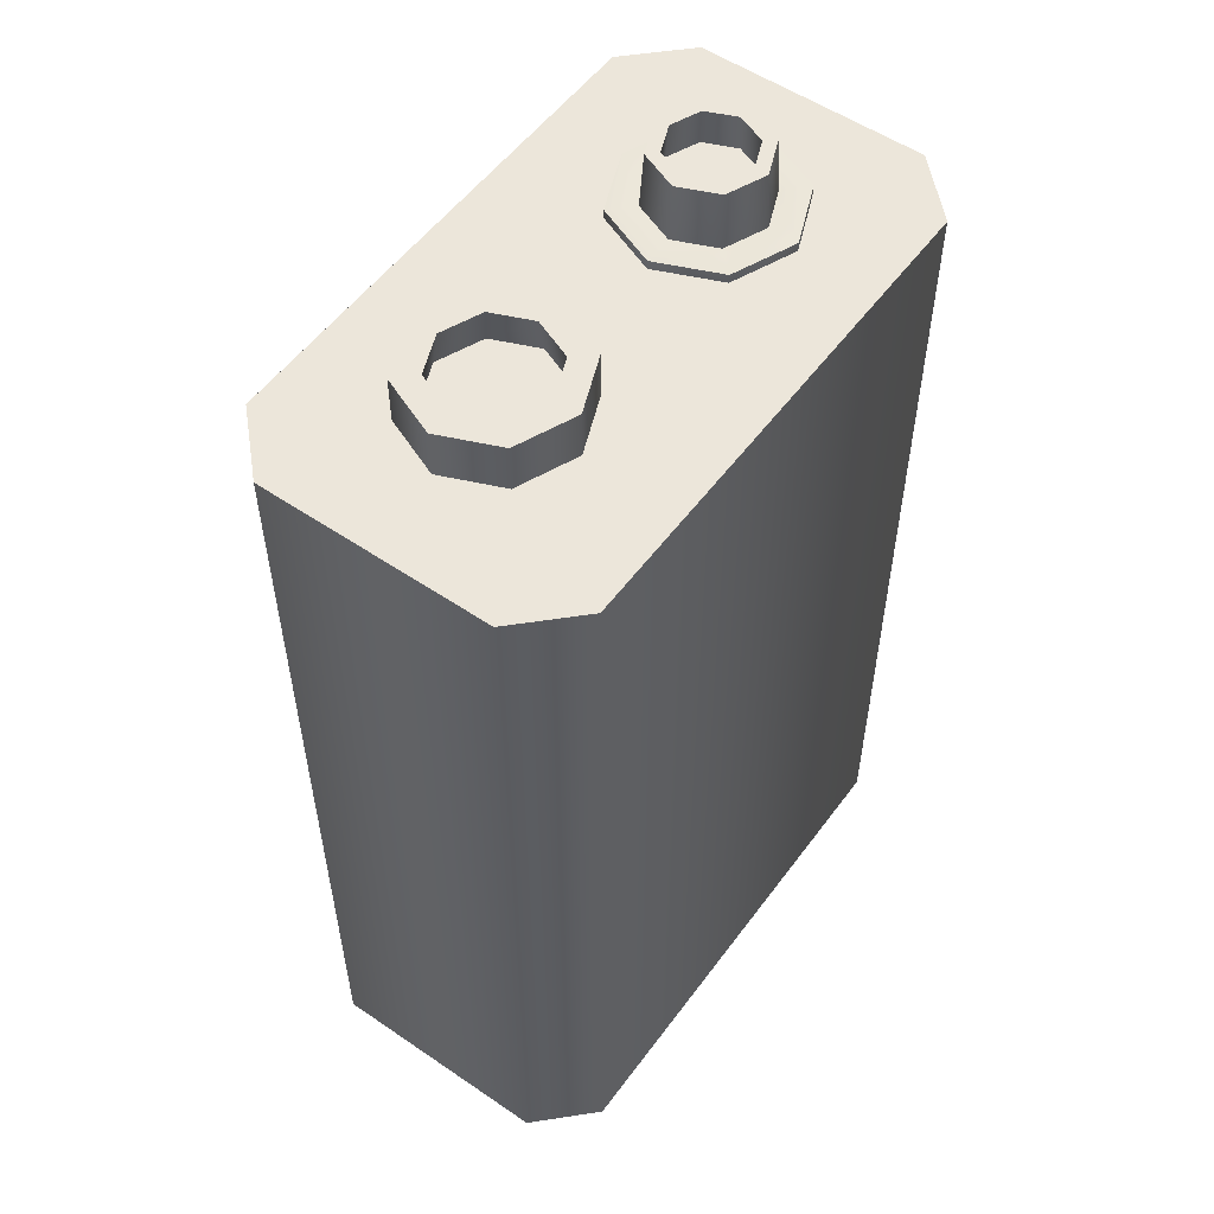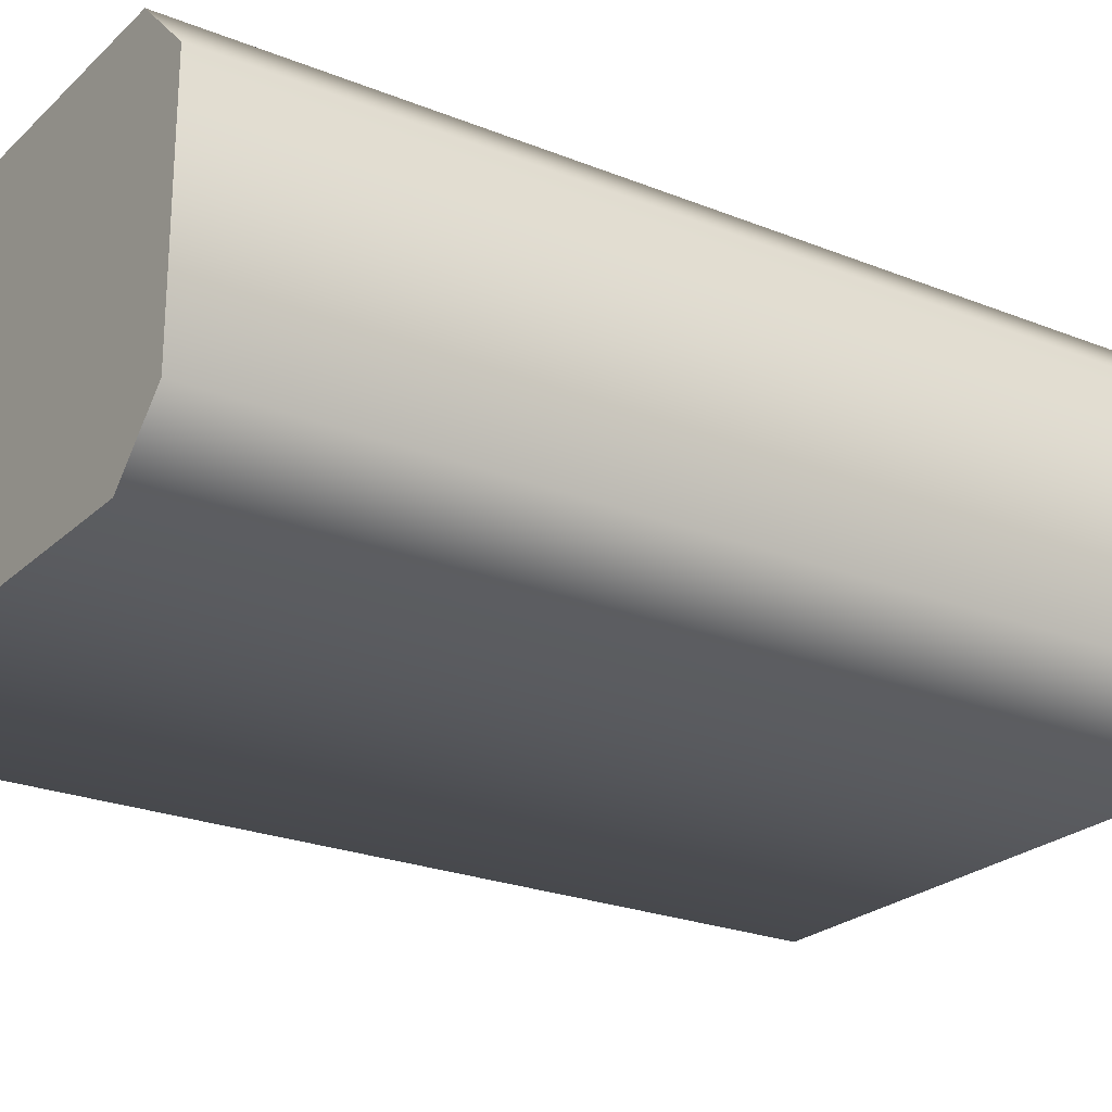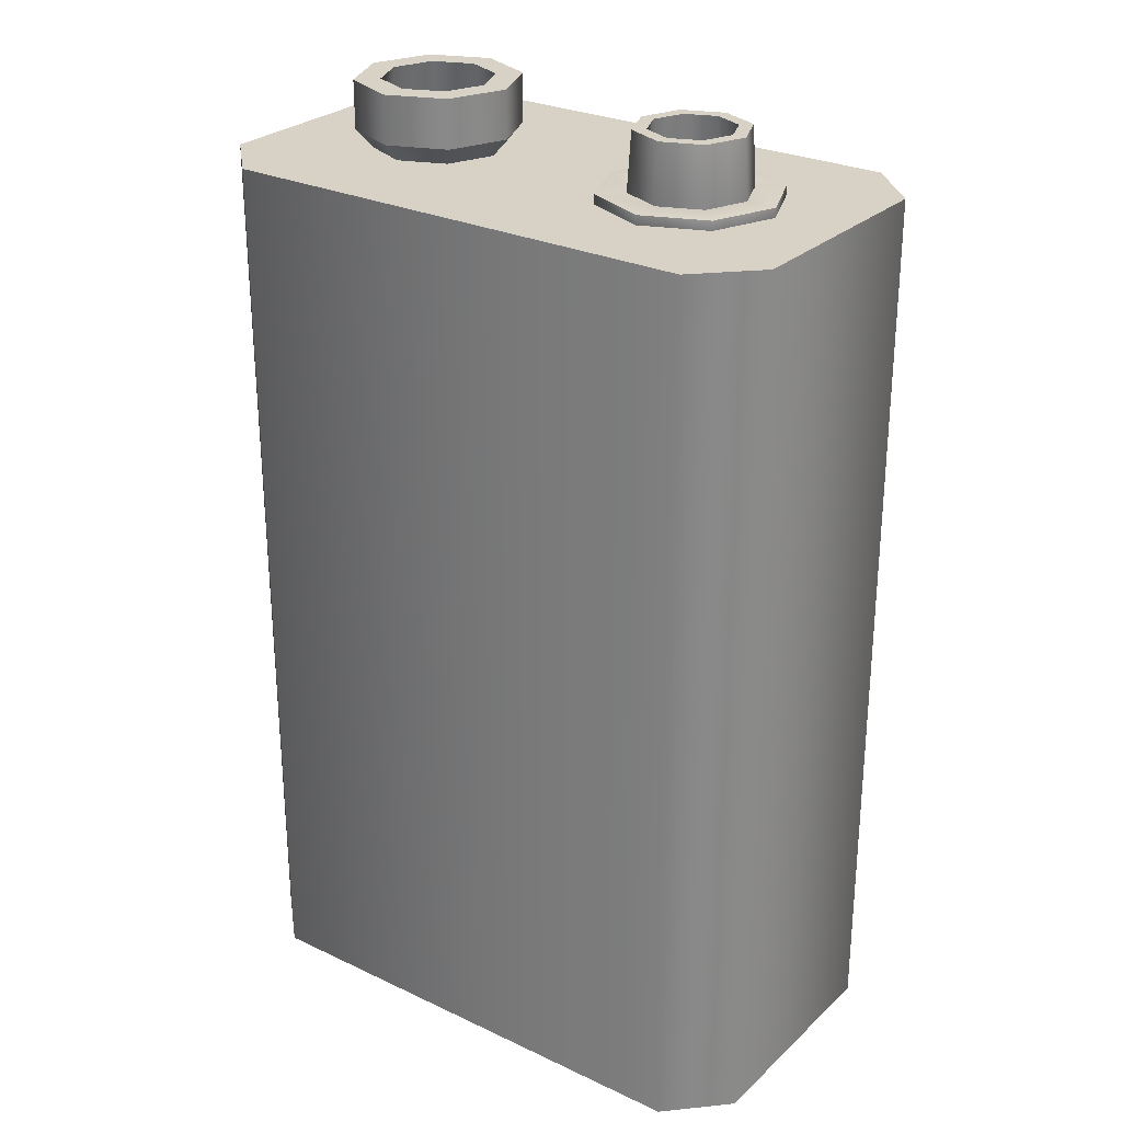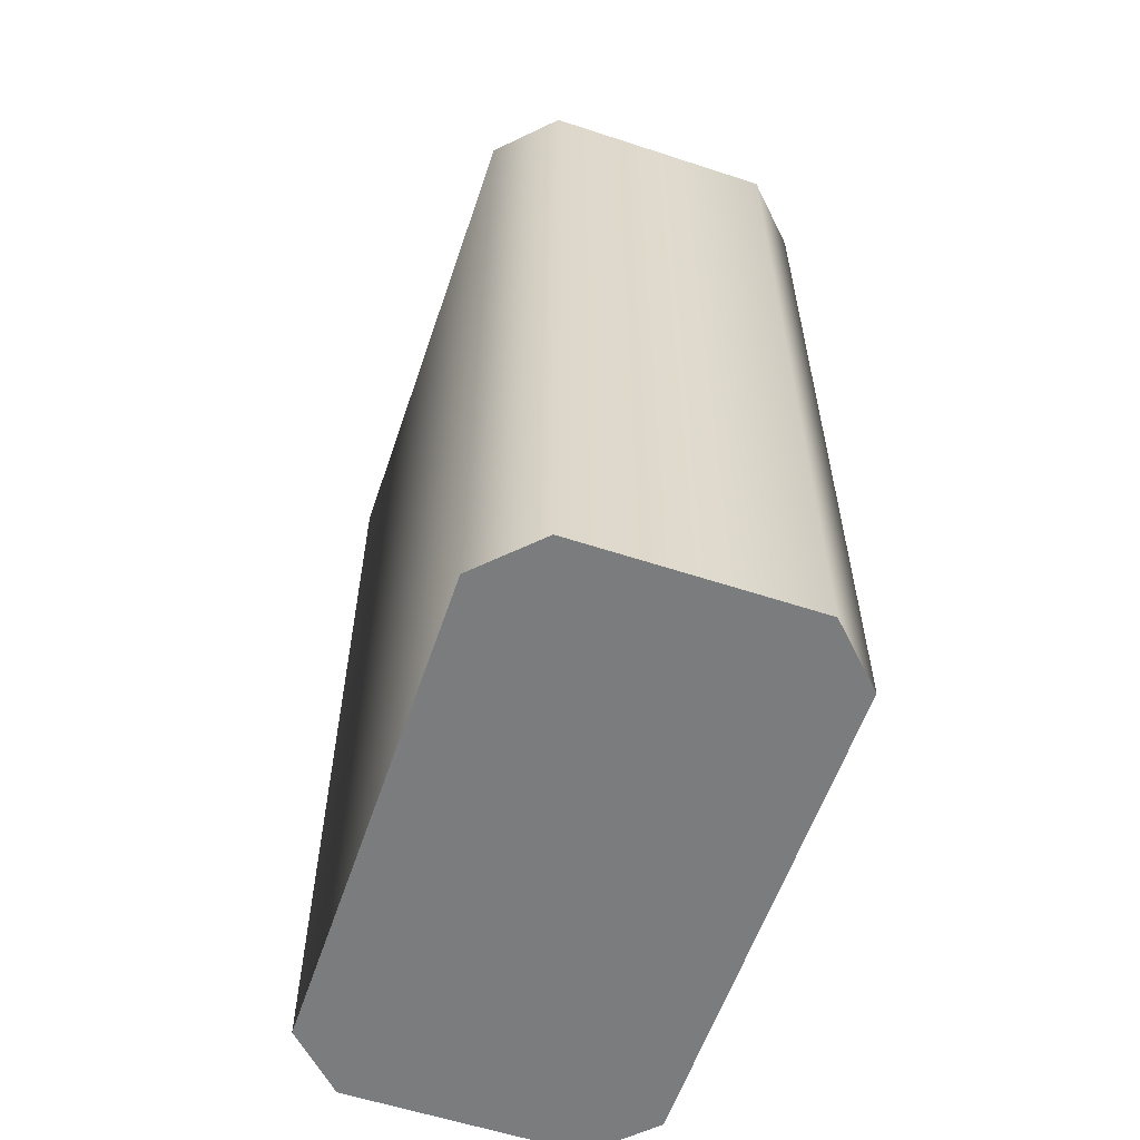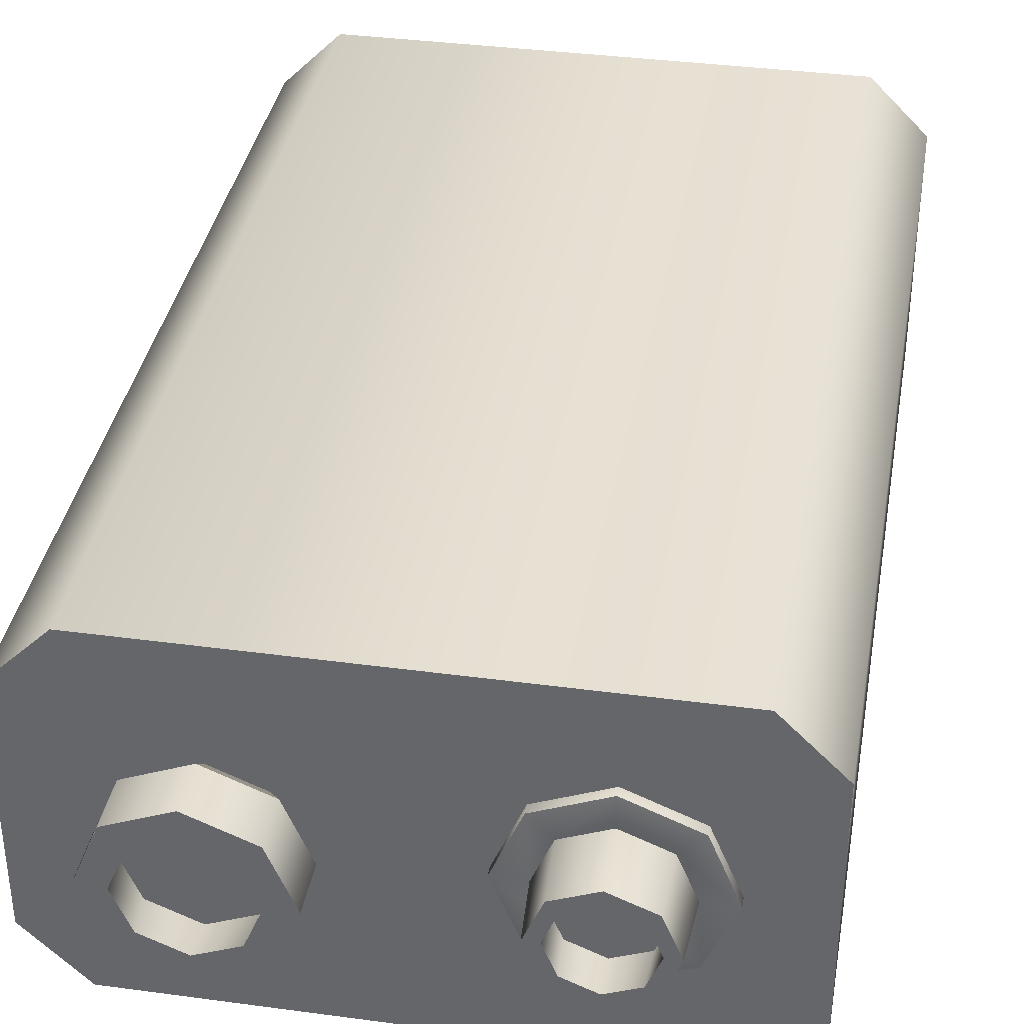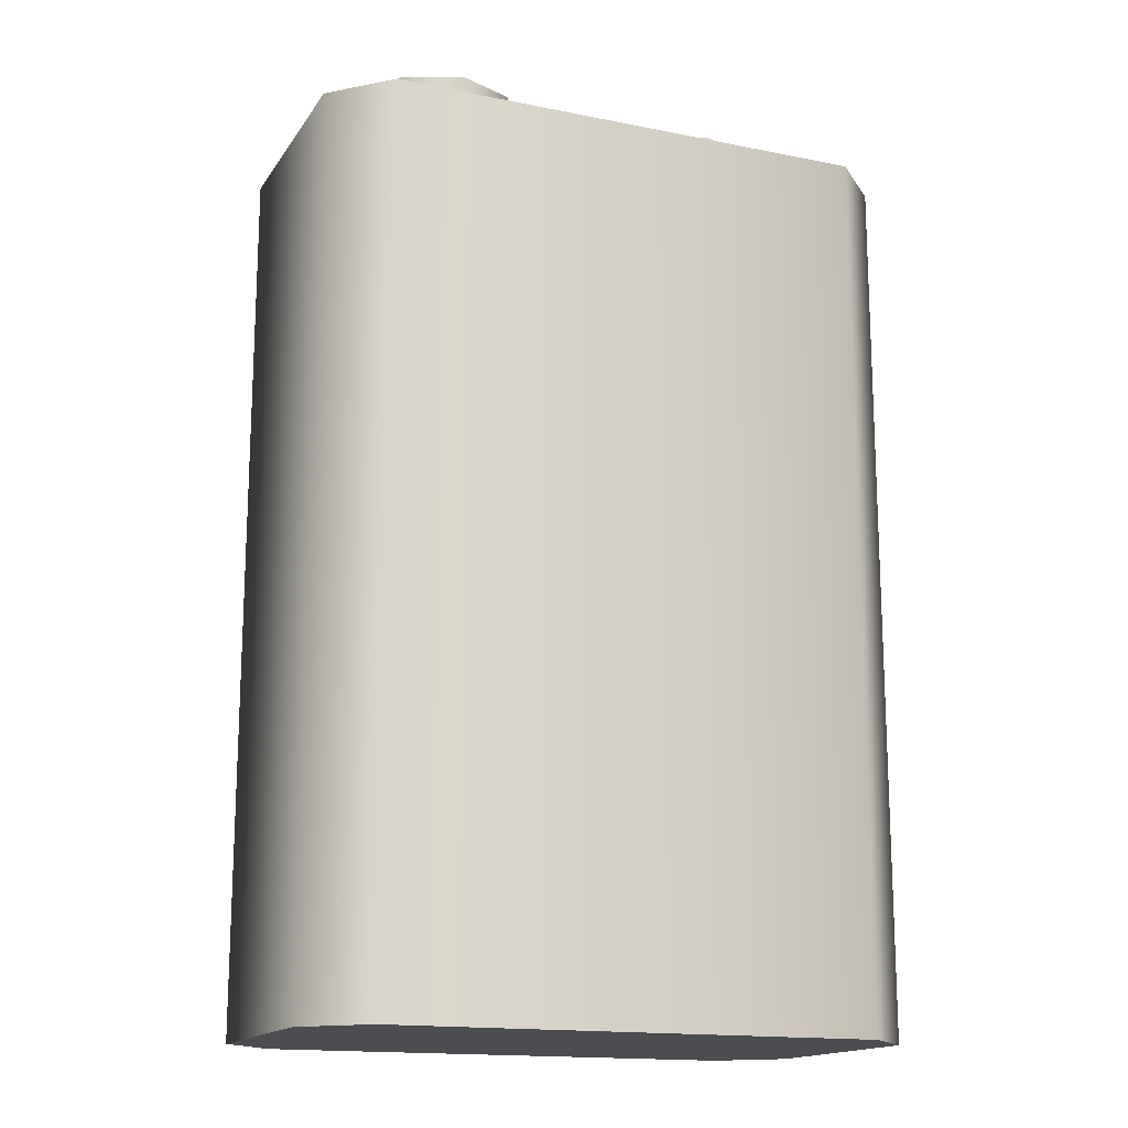
<metadata>
{"format":"obj","ext":"obj","renderer":"f3d","projection":"perspective","resolution":1024,"background":"white","views":[{"elev":54.5,"azim":125.8,"up":"+Y"},{"elev":-23.9,"azim":56.1,"up":"+Z"},{"elev":27.3,"azim":-144.0,"up":"+Y"},{"elev":-58.7,"azim":71.3,"up":"+Y"},{"elev":36.6,"azim":-170.1,"up":"+Z"},{"elev":-15.9,"azim":157.3,"up":"+Y"}]}
</metadata>
<code>
o battery_mp_3_2
v 0.0264 -0 -0.0184
v 0.0324 -0 -0.0124
v 0.0324 -0 0.0124
v 0.0264 -0 0.0184
v -0.0264 -0 0.0184
v -0.0324 -0 0.0124
v -0.0324 -0 -0.0124
v -0.0264 -0 -0.0184
v 0.0324 0.09576 -0.0124
v 0.0264 0.09576 -0.0184
v 0.0264 0.09576 0.0184
v 0.0324 0.09576 0.0124
v -0.0324 0.09576 0.0124
v -0.0264 0.09576 0.0184
v -0.0264 0.09576 -0.0184
v -0.0324 0.09576 -0.0124
v -0.009228 0.09676 -0
v -0.01109 0.09676 0.004506
v -0.0156 0.09676 0.006373
v -0.02011 0.09676 0.004506
v -0.02197 0.09676 -0
v -0.02011 0.09676 -0.004507
v -0.0156 0.09676 -0.006373
v -0.01109 0.09676 -0.004507
v -0.0122 0.09896 0.003404
v -0.01079 0.09896 -0
v -0.01901 0.09896 0.003404
v -0.0156 0.09896 0.004814
v -0.01901 0.09896 -0.003404
v -0.02041 0.09896 -0
v -0.0122 0.09896 -0.003404
v -0.0156 0.09896 -0.004815
v -0.01137 0.103 0.004232
v -0.009616 0.103 -0
v -0.01983 0.103 0.004232
v -0.0156 0.103 0.005984
v -0.01983 0.103 -0.004232
v -0.02159 0.103 -0
v -0.01137 0.103 -0.004232
v -0.0156 0.103 -0.005985
v -0.0124 0.103 0.003197
v -0.01108 0.103 -0
v -0.0188 0.103 0.003197
v -0.0156 0.103 0.004521
v -0.0188 0.103 -0.003197
v -0.02012 0.103 -0
v -0.0124 0.103 -0.003197
v -0.0156 0.103 -0.004521
v 0.02436 0.09776 -0
v 0.0218 0.09776 0.006196
v 0.0156 0.09776 0.008763
v 0.009404 0.09776 0.006196
v 0.006838 0.09776 -0
v 0.009404 0.09776 -0.006197
v 0.0156 0.09776 -0.008763
v 0.0218 0.09776 -0.006197
v 0.02028 0.09896 0.004681
v 0.02222 0.09896 -0
v 0.01092 0.09896 0.004681
v 0.0156 0.09896 0.00662
v 0.01092 0.09896 -0.004681
v 0.008981 0.09896 -0
v 0.02028 0.09896 -0.004681
v 0.0156 0.09896 -0.00662
v 0.0218 0.103 0.006196
v 0.02436 0.103 -0
v 0.009404 0.103 0.006196
v 0.0156 0.103 0.008763
v 0.009404 0.103 -0.006197
v 0.006838 0.103 -0
v 0.0218 0.103 -0.006197
v 0.0156 0.103 -0.008763
v 0.01981 0.103 0.004213
v 0.02156 0.103 -0
v 0.01139 0.103 0.004213
v 0.0156 0.103 0.005958
v 0.01139 0.103 -0.004213
v 0.009643 0.103 -0
v 0.01981 0.103 -0.004213
v 0.0156 0.103 -0.005958
v -0.00884 0.09676 0.006759
v -0.00604 0.09676 -0
v -0.02236 0.09676 0.006759
v -0.0156 0.09676 0.009559
v -0.02236 0.09676 -0.00676
v -0.02516 0.09676 -0
v -0.00884 0.09676 -0.00676
v -0.0156 0.09676 -0.00956
v -0.00884 0.09576 0.006759
v -0.00604 0.09576 -0
v -0.02236 0.09576 0.006759
v -0.0156 0.09576 0.009559
v -0.02236 0.09576 -0.00676
v -0.02516 0.09576 -0
v -0.00884 0.09576 -0.00676
v -0.0156 0.09576 -0.00956
v 0.02056 0.09576 0.004957
v 0.02261 0.09576 -0
v 0.01064 0.09576 0.004957
v 0.0156 0.09576 0.00701
v 0.01064 0.09576 -0.004957
v 0.008591 0.09576 -0
v 0.02056 0.09576 -0.004957
v 0.0156 0.09576 -0.007011
f 9 12 3 2
f 13 16 7 6
f 11 14 5 4
f 15 10 1 8
f 15 16 13 14 11 12 9 10
f 9 2 1 10
f 11 4 3 12
f 13 6 5 14
f 15 8 7 16
f 1 2 3 4 5 6 7 8
f 32 29 30 27 28 25 26 31
f 19 36 35 20
f 18 33 36 19
f 22 37 40 23
f 21 38 37 22
f 24 39 34 17
f 20 35 38 21
f 23 40 39 24
f 31 26 42 47
f 25 28 44 41
f 27 30 46 43
f 29 32 48 45
f 42 41 33 34
f 44 43 35 36
f 46 45 37 38
f 48 47 39 40
f 45 48 40 37
f 43 46 38 35
f 41 44 36 33
f 47 42 34 39
f 26 25 41 42
f 28 27 43 44
f 30 29 45 46
f 32 31 47 48
f 17 34 33 18
f 64 61 62 59 60 57 58 63
f 51 68 67 52
f 50 65 68 51
f 54 69 72 55
f 53 70 69 54
f 56 71 66 49
f 52 67 70 53
f 55 72 71 56
f 63 58 74 79
f 57 60 76 73
f 59 62 78 75
f 61 64 80 77
f 74 73 65 66
f 76 75 67 68
f 78 77 69 70
f 80 79 71 72
f 77 80 72 69
f 75 78 70 67
f 73 76 68 65
f 79 74 66 71
f 58 57 73 74
f 60 59 75 76
f 62 61 77 78
f 64 63 79 80
f 49 66 65 50
f 18 19 84 81
f 82 81 89 90
f 22 23 88 85
f 21 22 85 86
f 17 18 81 82
f 24 17 82 87
f 20 21 86 83
f 23 24 87 88
f 19 20 83 84
f 87 82 90 95
f 83 86 94 91
f 88 87 95 96
f 84 83 91 92
f 81 84 92 89
f 85 88 96 93
f 86 85 93 94
f 53 54 101 102
f 49 50 97 98
f 56 49 98 103
f 52 53 102 99
f 55 56 103 104
f 51 52 99 100
f 50 51 100 97
f 54 55 104 101

</code>
